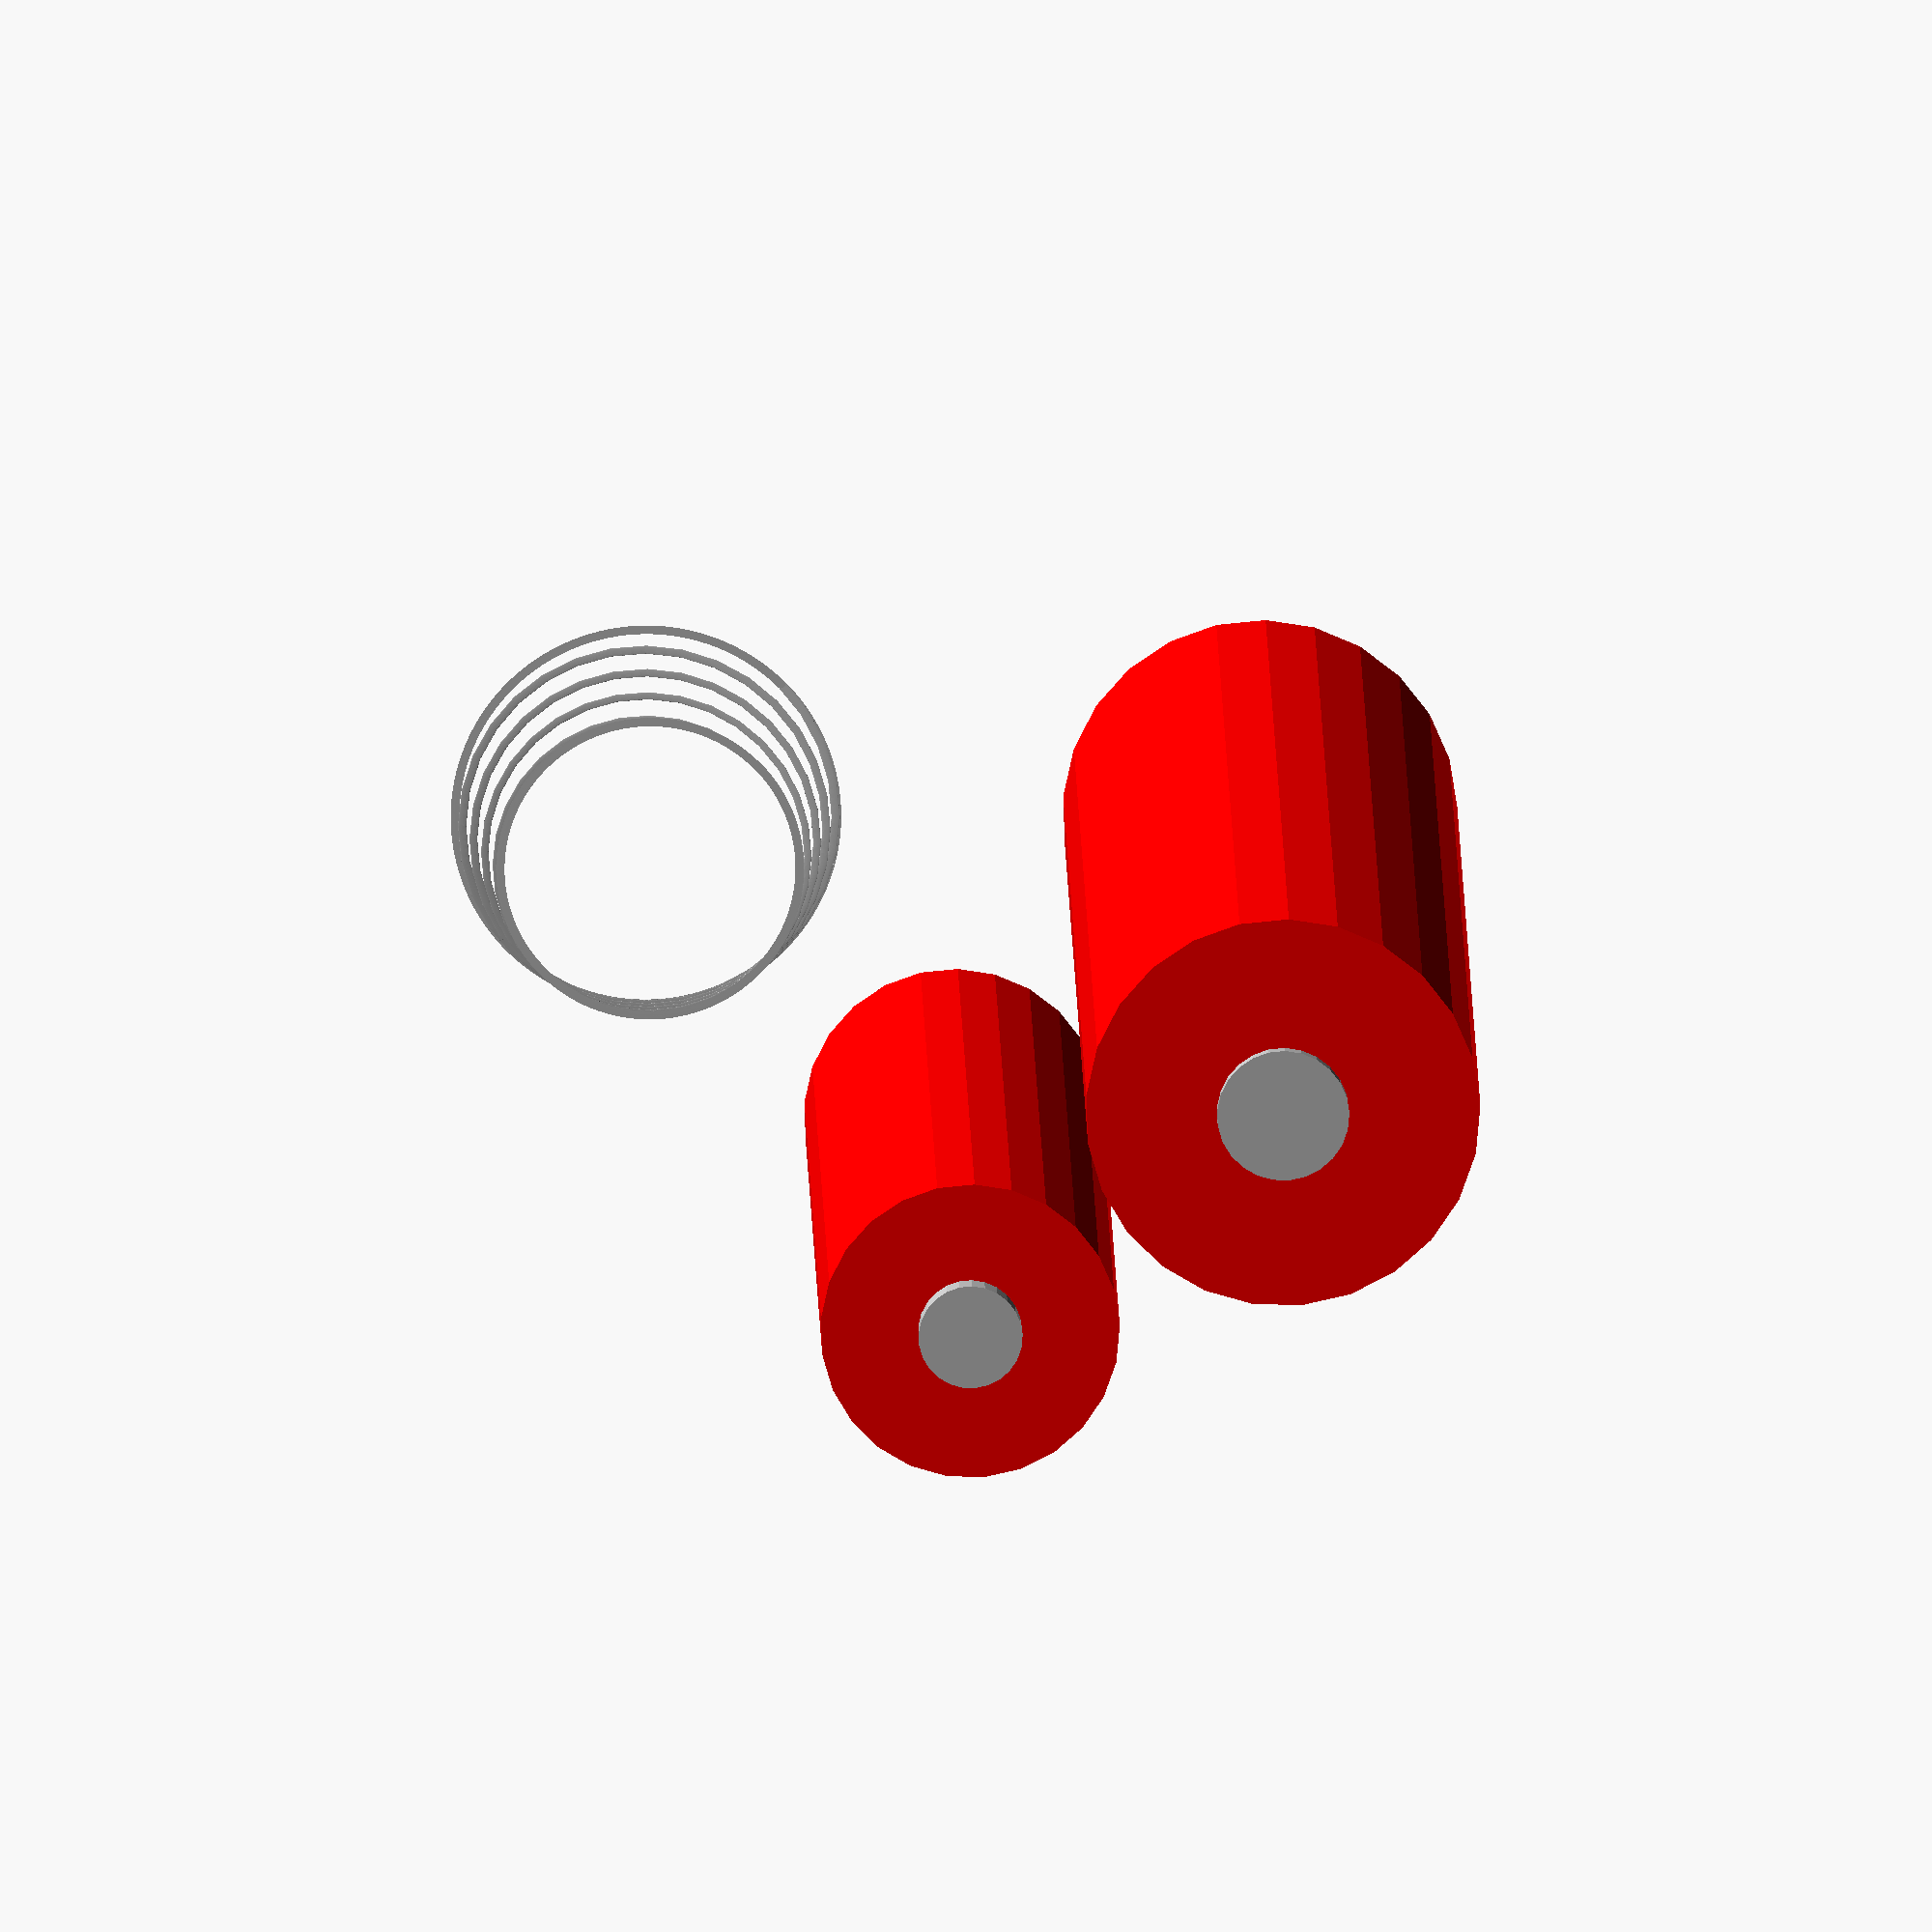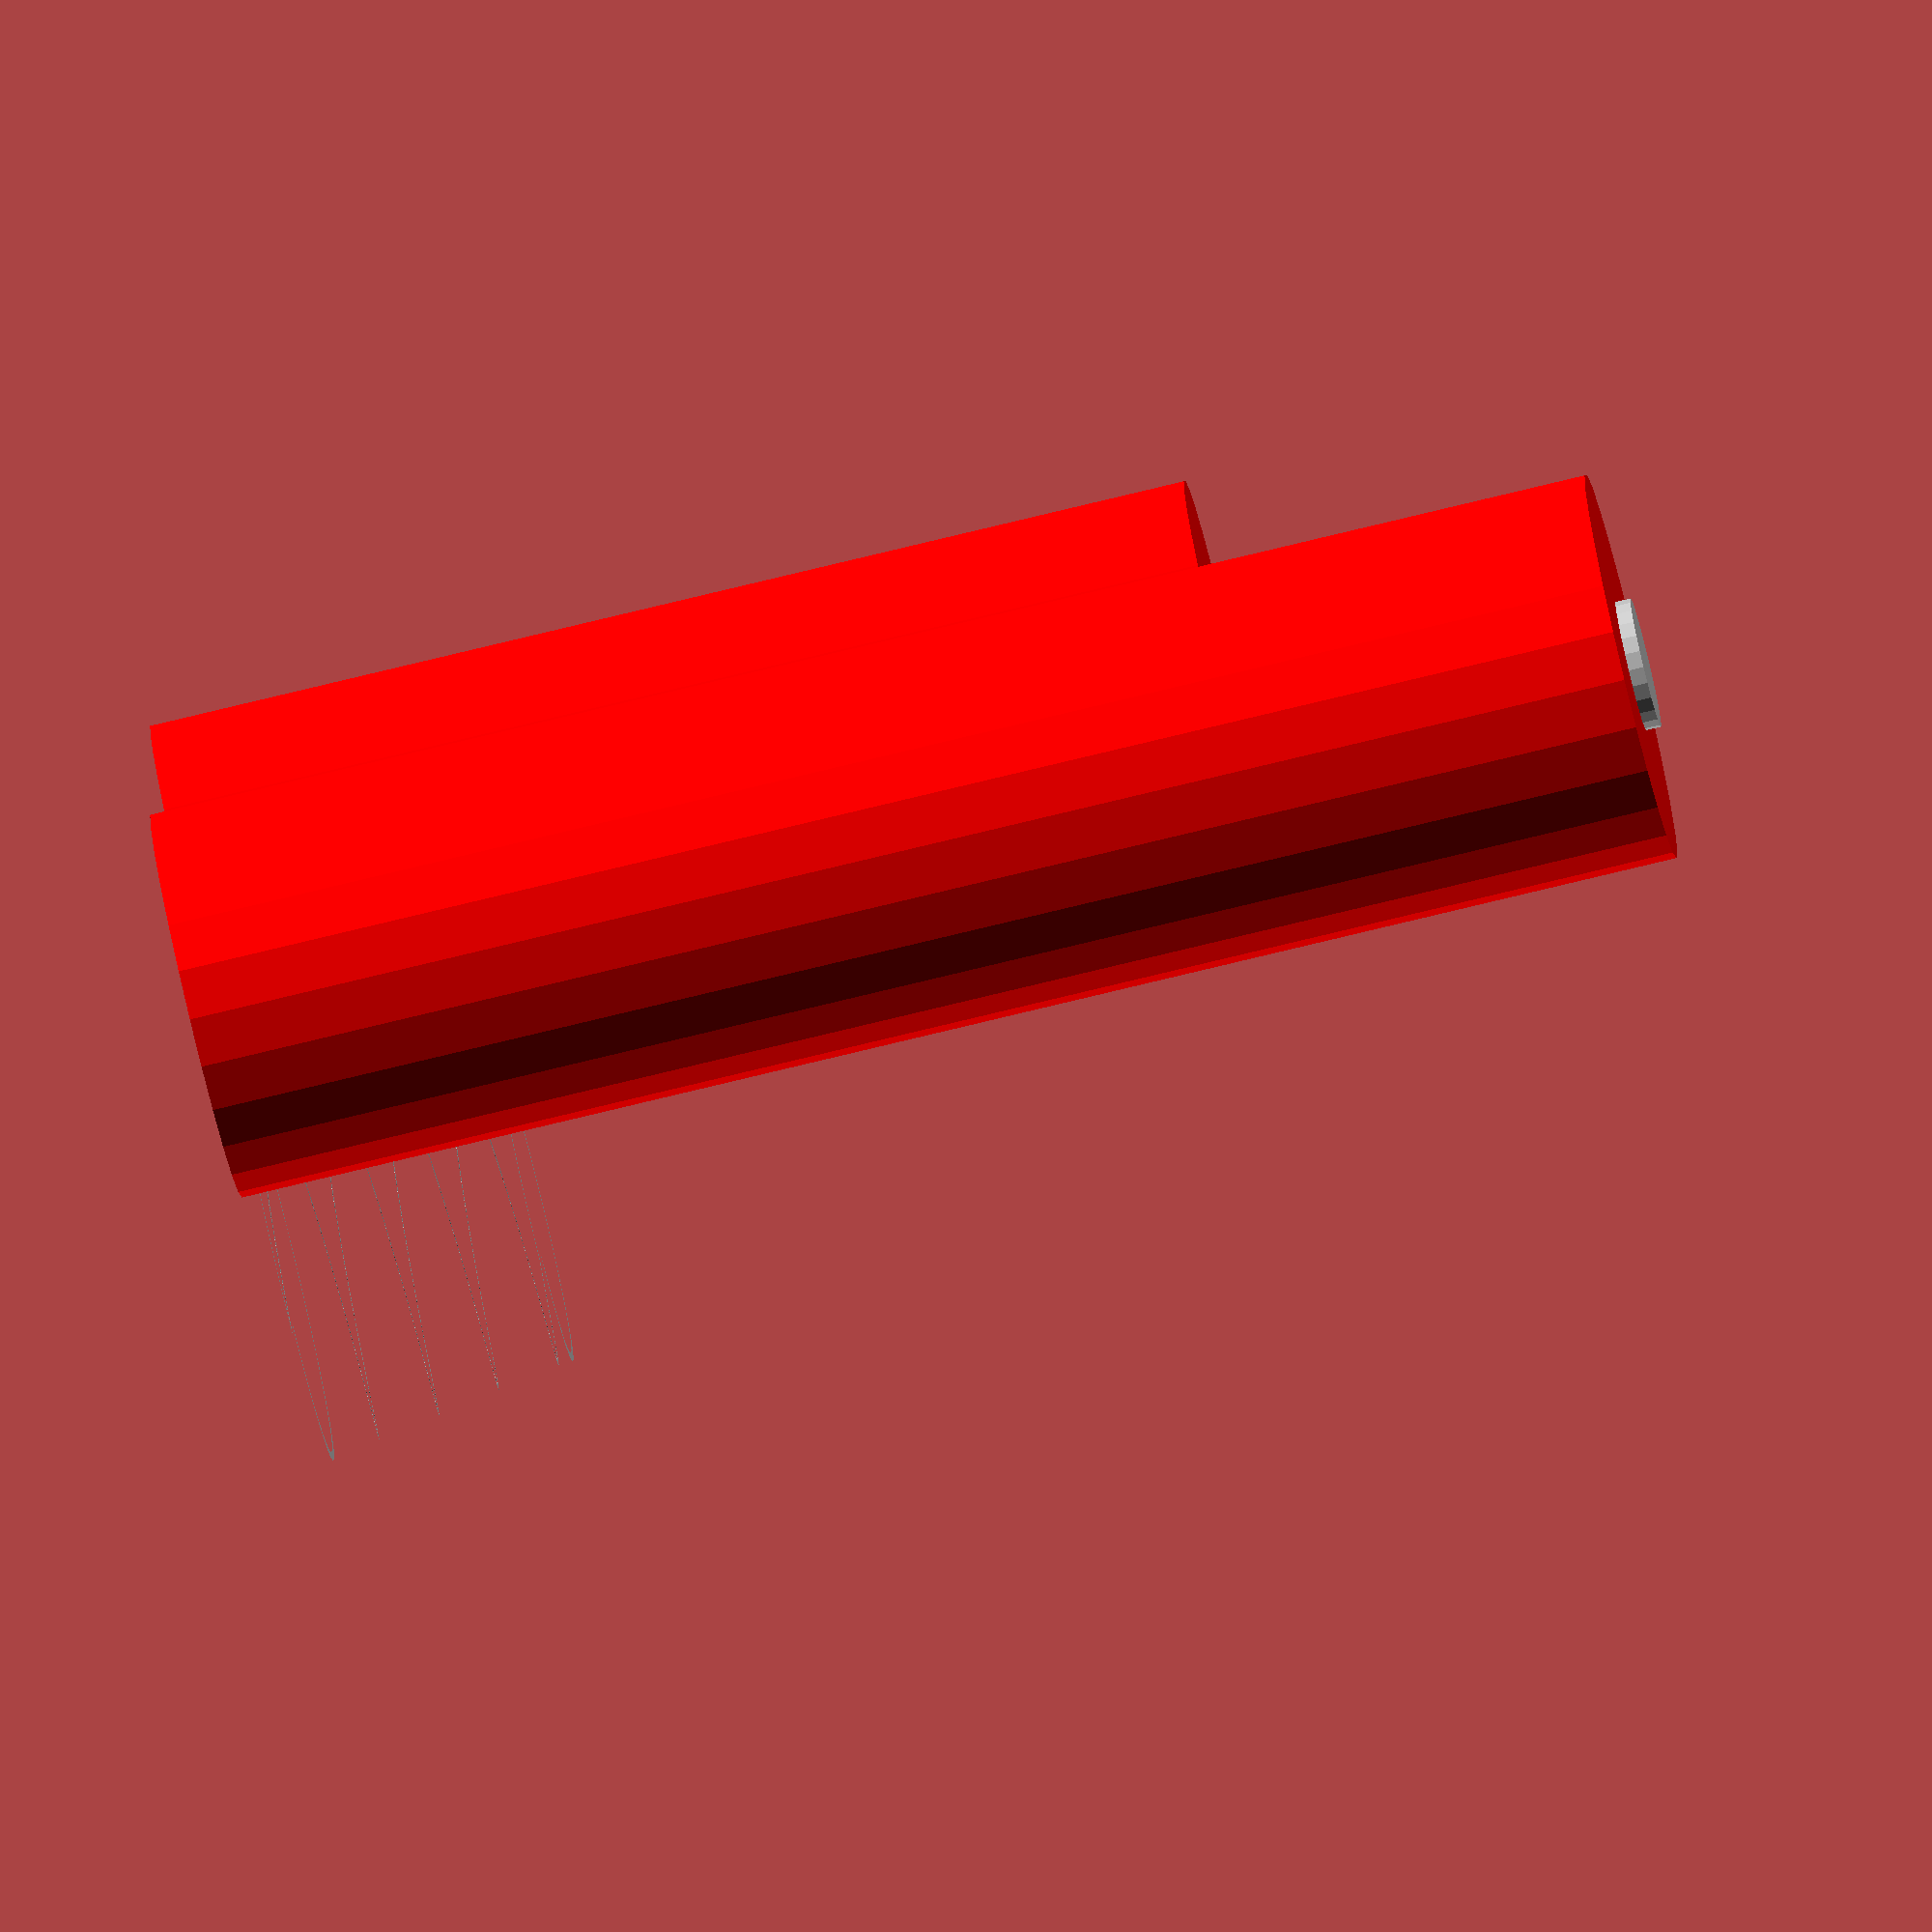
<openscad>
// Batterie Library

$fn=25;
a=exp(2,2);
PRINT(a);

translate([20,20,0]) ContactFeather();
translate([20,0,0]) Batery_AAA();
translate([40,0,0]) Batery_18650();

module Batery_18650(){
    Battery(dOuter=18.2,dPlusCap=6.1,dMinusCap=12.2,hOuter=68,hWithPlusCap=68.7);
}

module Batery_AAA(){
    Battery(dOuter=13.8,dPlusCap=4.8,dMinusCap=9.2,hOuter=49,hWithPlusCap=50.4);
}


/* 
 *                  x      +-----------------------+
 *         x        |     ++                       |
 *         |        |     |                        +--+     x
 *     dMinusCap   dOuter |                           |     | hInner
 *         |        |     |                        +--+     x
 *         x        |     ++                       |
 *                  x      +-----------------------+ 
 *                                                     
 *                         x------ hOuter ---------x
 *                         x------ hWithPlusCap ------x
 */
module Battery(dOuter=13.8,dPlusCap=4.8,dMinusCap=9.2,hOuter=49,hWithPlusCap=50.4){
    color("red")
        cylinder(d=dOuter,h=hOuter);
    color("silver")
        cylinder(d=dPlusCap,h=hWithPlusCap);
    color("silver")
        cylinder(d=dMinusCap,h=1);
}

module BatteryHolder(){

}


/**
 h= height of Feather
 d1= diameter at lower end (larger one)
 d2= diameter at top end (smaller one)
 wireDiameter=0.4 diameter of the copper wire
 turns=4 Number of torns (Windungen)
*/
module ContactFeather(h=11.8,d1=8.8,d2=6.9,wireDiameter=0.4,turns=4){
    featherScale=[1,1]*(d2/d1);
    
    color("silver"){
        linear_extrude(height=h, 
                        slices=turns*32,
                        twist=turns*360,
                        scale=featherScale)
                            translate([d1,0,0])
                                circle(d=wireDiameter);

        linear_extrude(height=.1, 
                        slices=turns*32,
                        twist=1*360)
                            translate([d1,0,0])
                                circle(d=wireDiameter);


        translate([0,0,h])
        linear_extrude(height=.1, 
                        slices=turns*32,
                        twist=1*360)
                            translate([d2,0,0])
                                circle(d=wireDiameter);

    
  }
}
</openscad>
<views>
elev=168.3 azim=134.9 roll=180.9 proj=o view=solid
elev=258.0 azim=263.7 roll=256.4 proj=o view=solid
</views>
